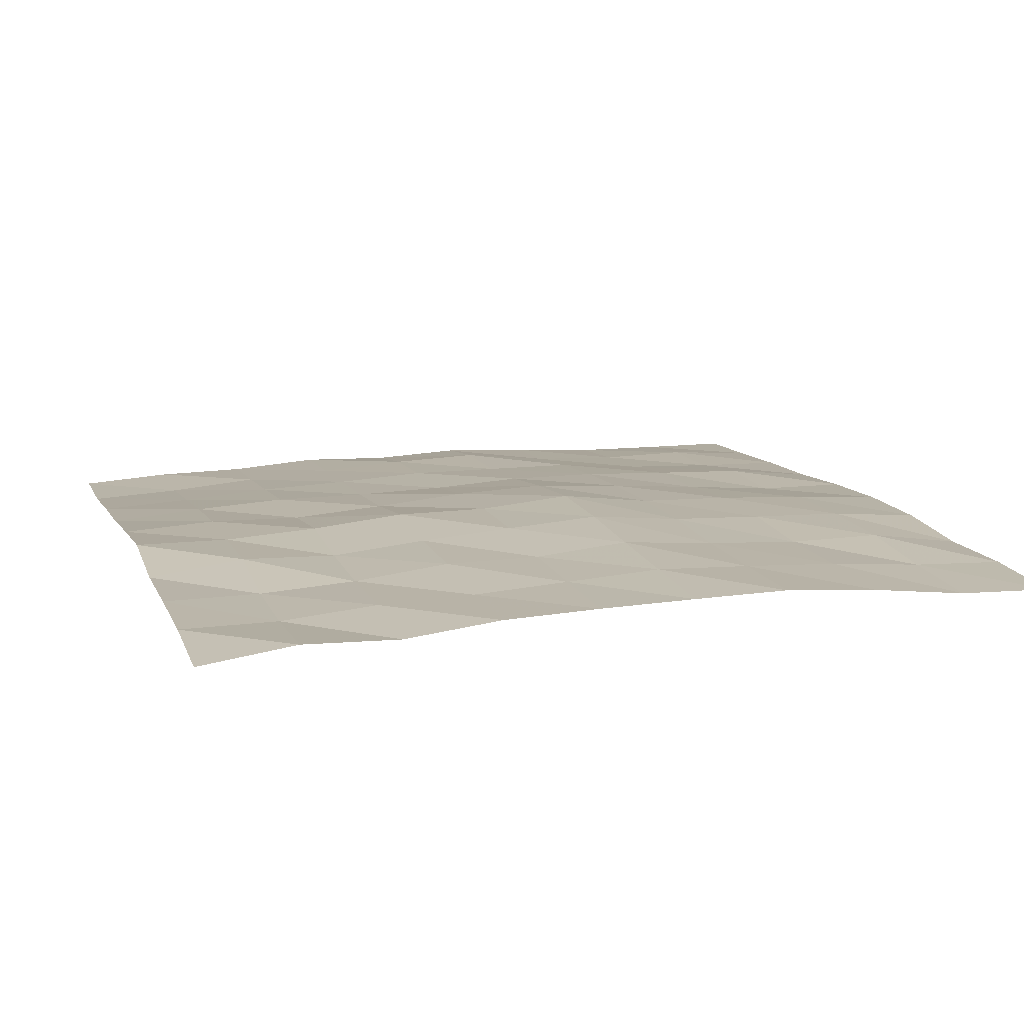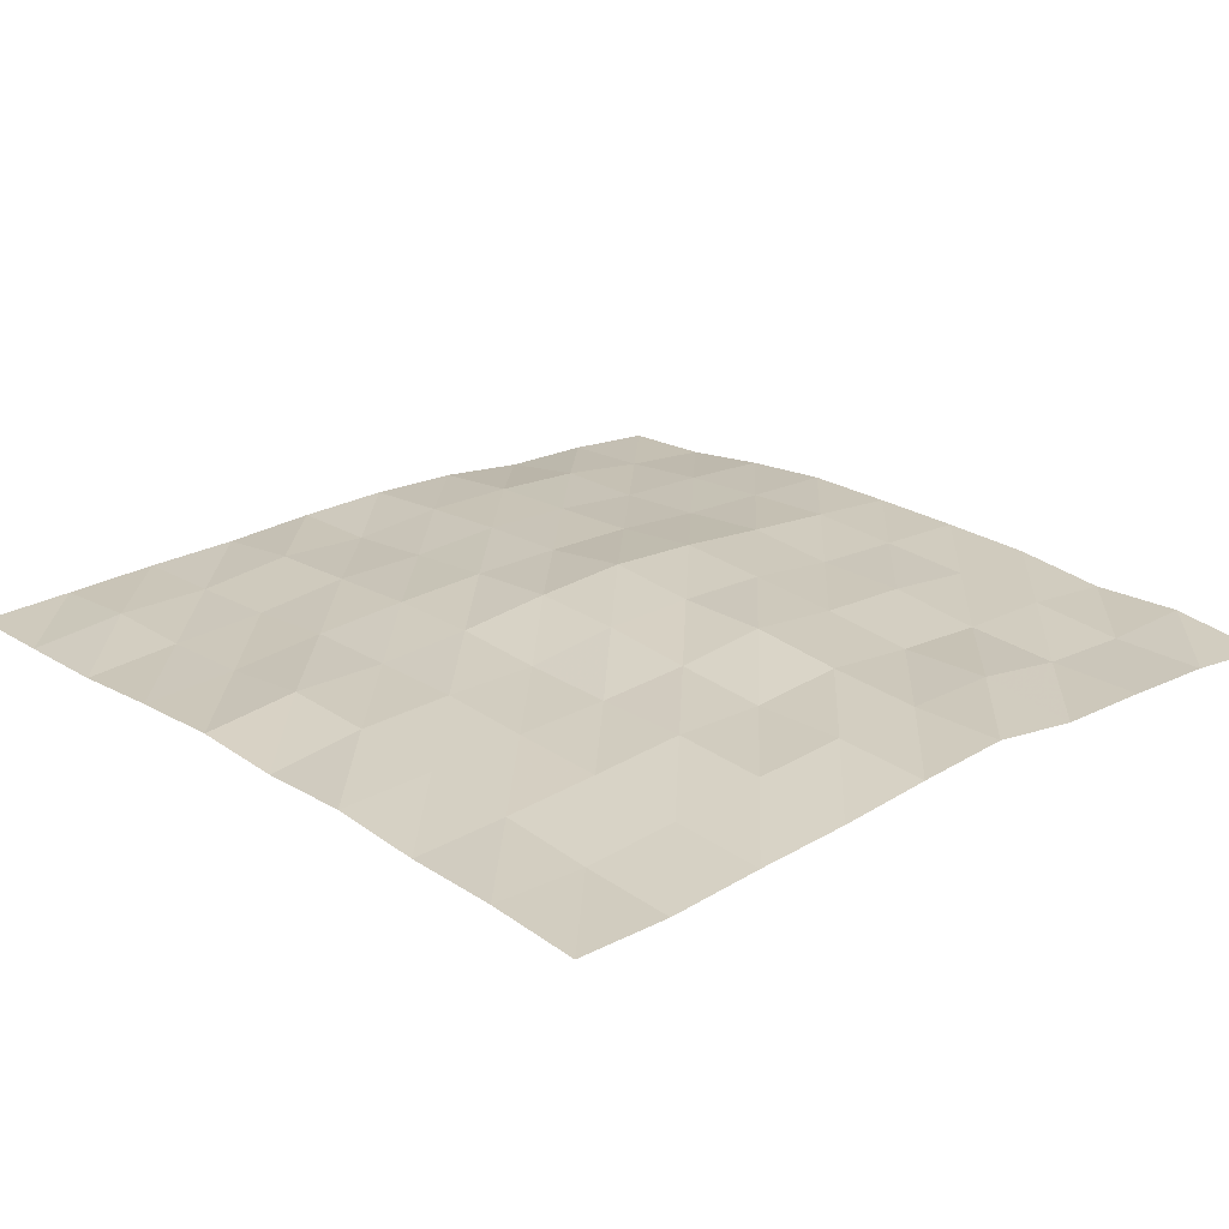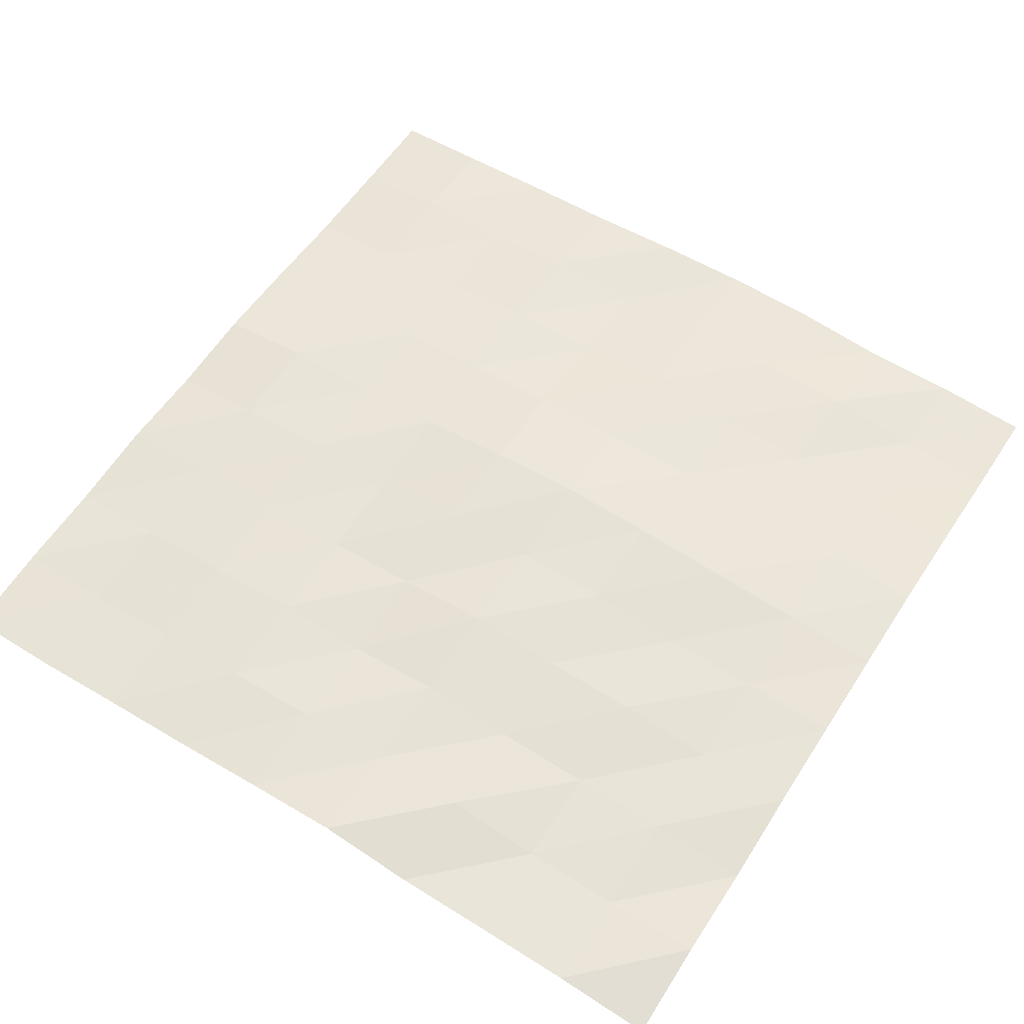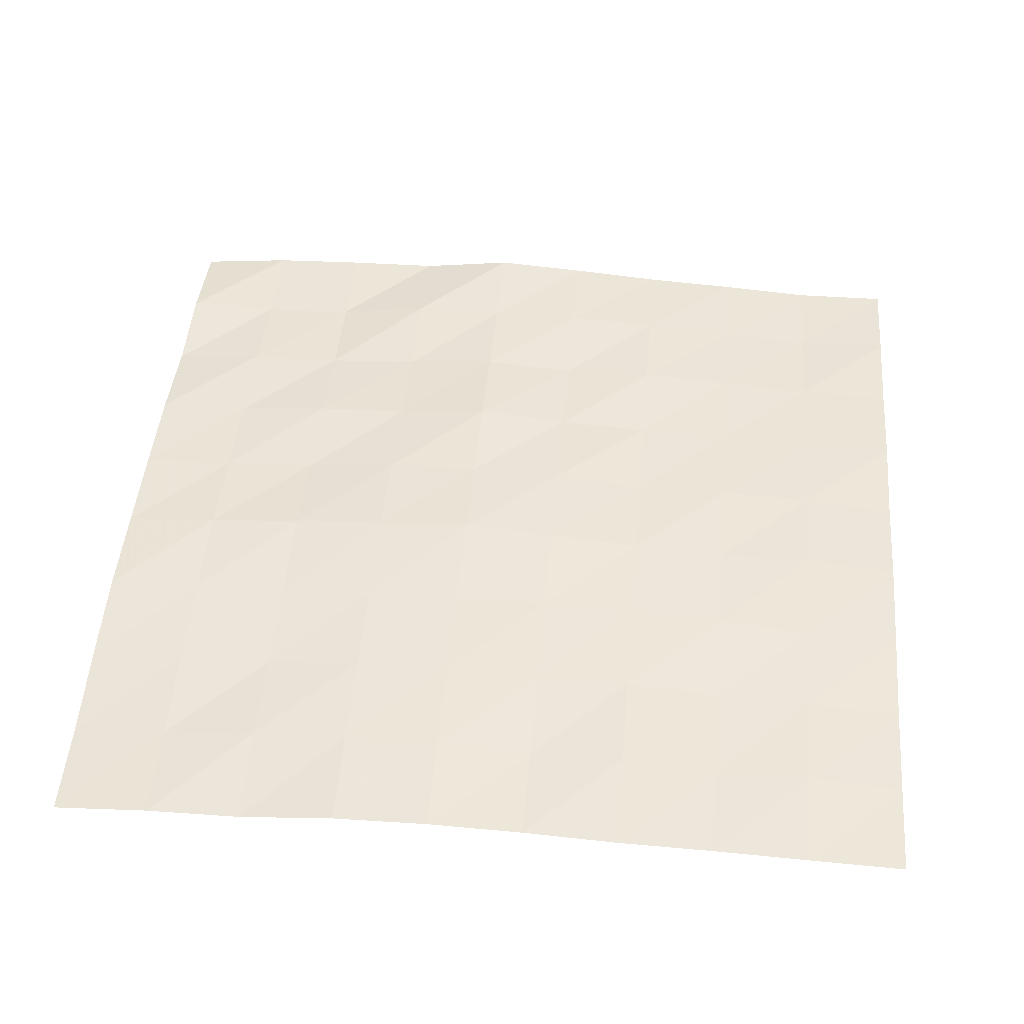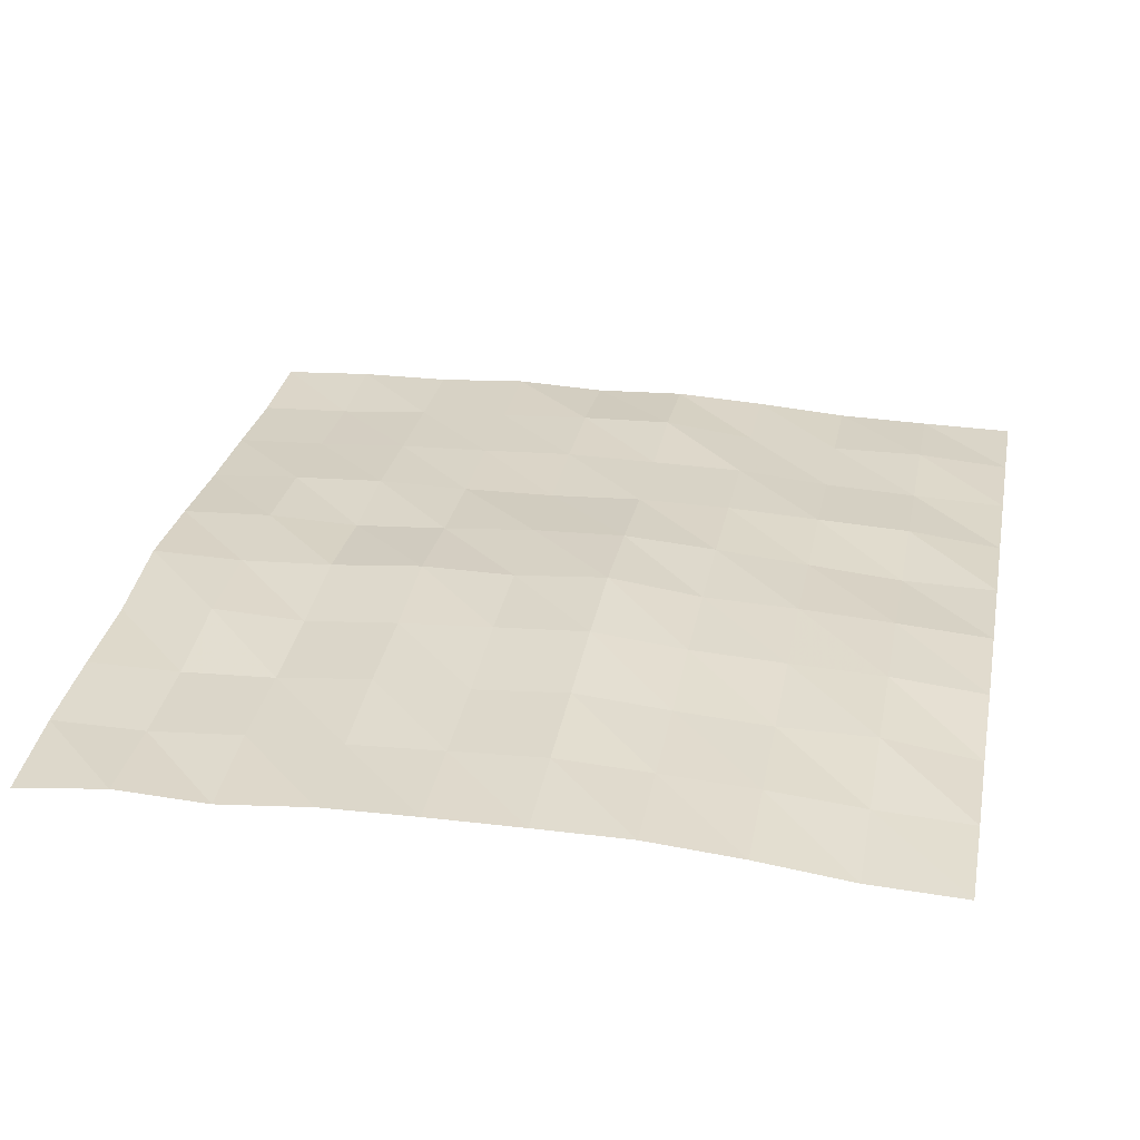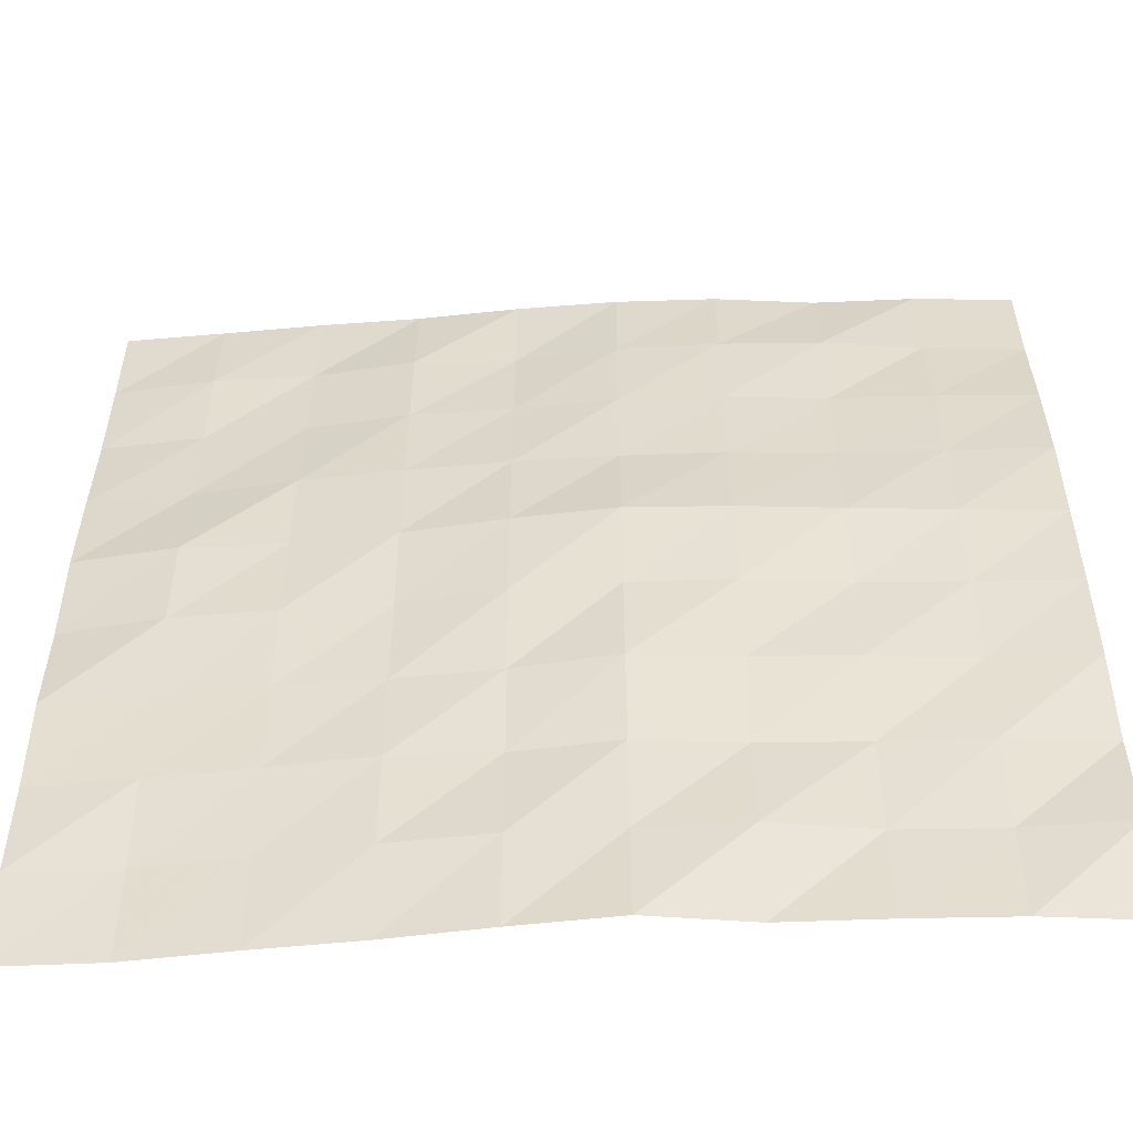
<metadata>
{"format":"obj","ext":"obj","renderer":"f3d","projection":"perspective","resolution":1024,"background":"white","views":[{"elev":12.1,"azim":72.6,"up":"+Z"},{"elev":22.1,"azim":-42.3,"up":"+Z"},{"elev":58.1,"azim":32.7,"up":"+Z"},{"elev":47.3,"azim":-175.0,"up":"+Z"},{"elev":31.1,"azim":101.1,"up":"+Z"},{"elev":-53.8,"azim":3.2,"up":"+Y"}]}
</metadata>
<code>
o ElevationGrid
v 0 0 58.39
v 0 100 64.87
v 0 200 66.57
v 0 300 73.8
v 0 400 70.87
v 0 500 75.79
v 0 600 71.66
v 0 700 65.42
v 0 800 64.44
v 0 900 64.09
v 100 0 57.38
v 100 100 62.4
v 100 200 70.87
v 100 300 76.95
v 100 400 83.36
v 100 500 87.03
v 100 600 76.15
v 100 700 72.62
v 100 800 74.27
v 100 900 67.75
v 200 0 64.43
v 200 100 69.62
v 200 200 76.92
v 200 300 80.96
v 200 400 86.43
v 200 500 86.19
v 200 600 85.85
v 200 700 77.74
v 200 800 74.1
v 200 900 71.83
v 300 0 69.75
v 300 100 78.06
v 300 200 83.75
v 300 300 83.97
v 300 400 86.35
v 300 500 92.12
v 300 600 92.11
v 300 700 88.1
v 300 800 84.67
v 300 900 74.13
v 400 0 78.08
v 400 100 83.76
v 400 200 81.85
v 400 300 89.33
v 400 400 98.22
v 400 500 102.4
v 400 600 96.21
v 400 700 88.62
v 400 800 80.57
v 400 900 79.94
v 500 0 84.68
v 500 100 83.9
v 500 200 89.91
v 500 300 99.75
v 500 400 100.2
v 500 500 109
v 500 600 97.04
v 500 700 94.62
v 500 800 89.33
v 500 900 82.81
v 600 0 71.24
v 600 100 84.14
v 600 200 81.16
v 600 300 90.82
v 600 400 98.13
v 600 500 105
v 600 600 95.73
v 600 700 92.09
v 600 800 89.23
v 600 900 80.52
v 700 0 69.84
v 700 100 70.37
v 700 200 76.16
v 700 300 87.53
v 700 400 88.13
v 700 500 97.21
v 700 600 89.43
v 700 700 84.08
v 700 800 84.91
v 700 900 70.57
v 800 0 66.52
v 800 100 66.78
v 800 200 75.49
v 800 300 78.45
v 800 400 84.36
v 800 500 90.28
v 800 600 86.55
v 800 700 81.83
v 800 800 73.65
v 800 900 69.54
v 900 0 56.62
v 900 100 69.84
v 900 200 66.55
v 900 300 77.54
v 900 400 80.99
v 900 500 83.05
v 900 600 84.47
v 900 700 77.27
v 900 800 66.01
v 900 900 62.8
f 1 2 12 11
f 2 3 13 12
f 3 4 14 13
f 4 5 15 14
f 5 6 16 15
f 6 7 17 16
f 7 8 18 17
f 8 9 19 18
f 9 10 20 19
f 11 12 22 21
f 12 13 23 22
f 13 14 24 23
f 14 15 25 24
f 15 16 26 25
f 16 17 27 26
f 17 18 28 27
f 18 19 29 28
f 19 20 30 29
f 21 22 32 31
f 22 23 33 32
f 23 24 34 33
f 24 25 35 34
f 25 26 36 35
f 26 27 37 36
f 27 28 38 37
f 28 29 39 38
f 29 30 40 39
f 31 32 42 41
f 32 33 43 42
f 33 34 44 43
f 34 35 45 44
f 35 36 46 45
f 36 37 47 46
f 37 38 48 47
f 38 39 49 48
f 39 40 50 49
f 41 42 52 51
f 42 43 53 52
f 43 44 54 53
f 44 45 55 54
f 45 46 56 55
f 46 47 57 56
f 47 48 58 57
f 48 49 59 58
f 49 50 60 59
f 51 52 62 61
f 52 53 63 62
f 53 54 64 63
f 54 55 65 64
f 55 56 66 65
f 56 57 67 66
f 57 58 68 67
f 58 59 69 68
f 59 60 70 69
f 61 62 72 71
f 62 63 73 72
f 63 64 74 73
f 64 65 75 74
f 65 66 76 75
f 66 67 77 76
f 67 68 78 77
f 68 69 79 78
f 69 70 80 79
f 71 72 82 81
f 72 73 83 82
f 73 74 84 83
f 74 75 85 84
f 75 76 86 85
f 76 77 87 86
f 77 78 88 87
f 78 79 89 88
f 79 80 90 89
f 81 82 92 91
f 82 83 93 92
f 83 84 94 93
f 84 85 95 94
f 85 86 96 95
f 86 87 97 96
f 87 88 98 97
f 88 89 99 98
f 89 90 100 99

</code>
